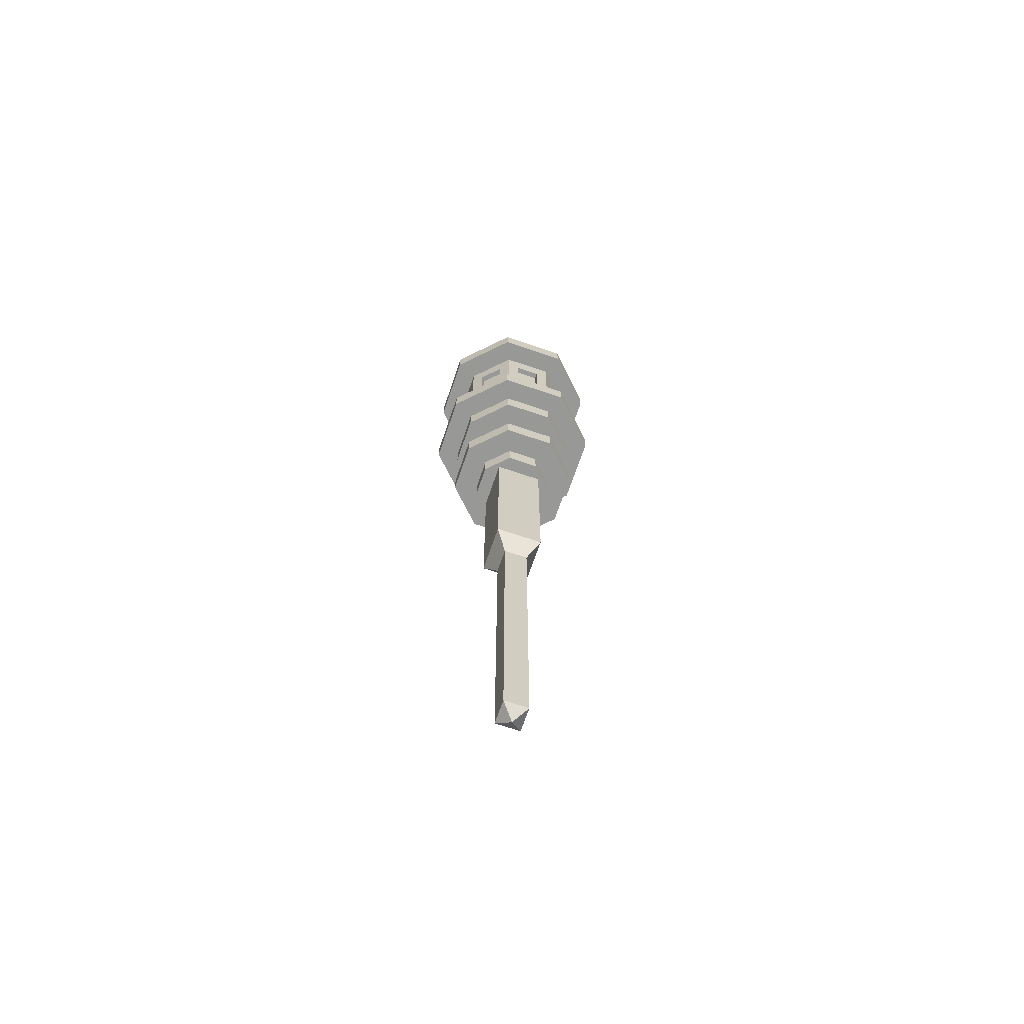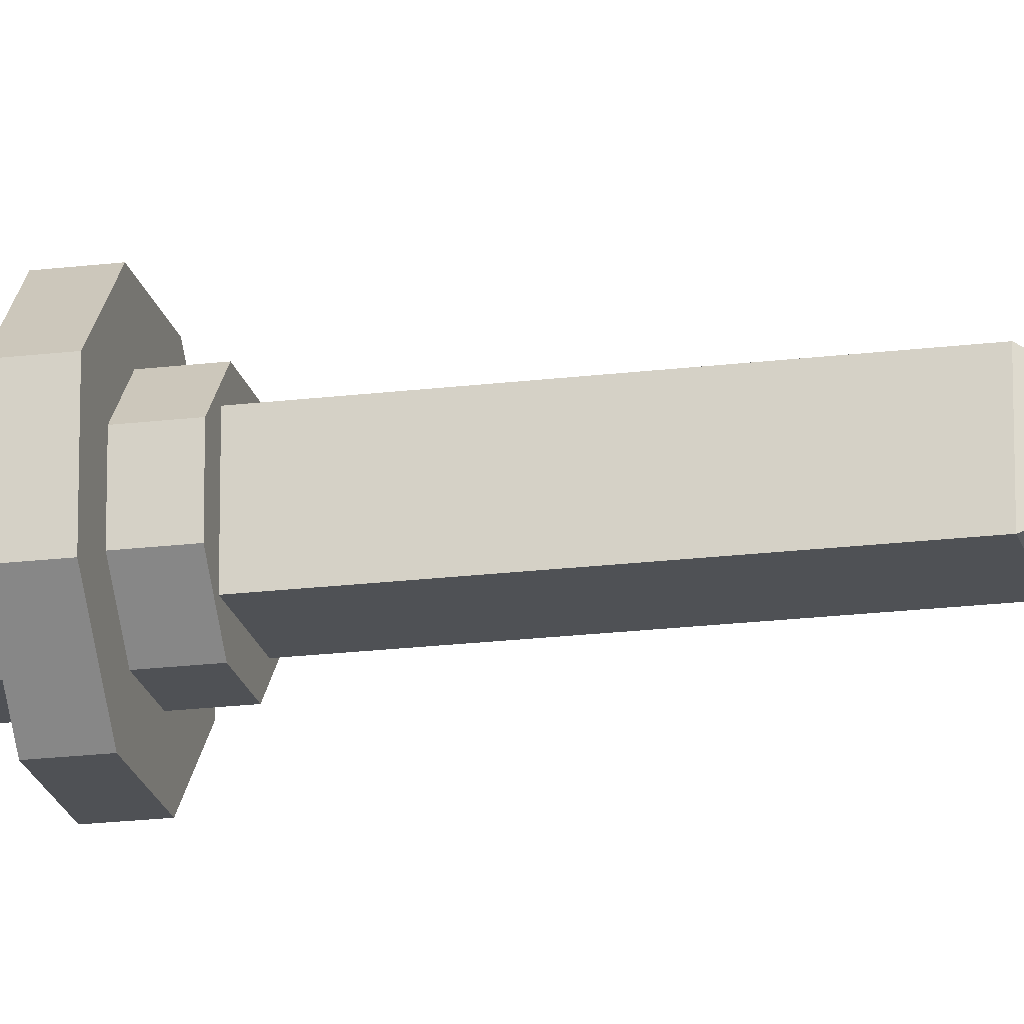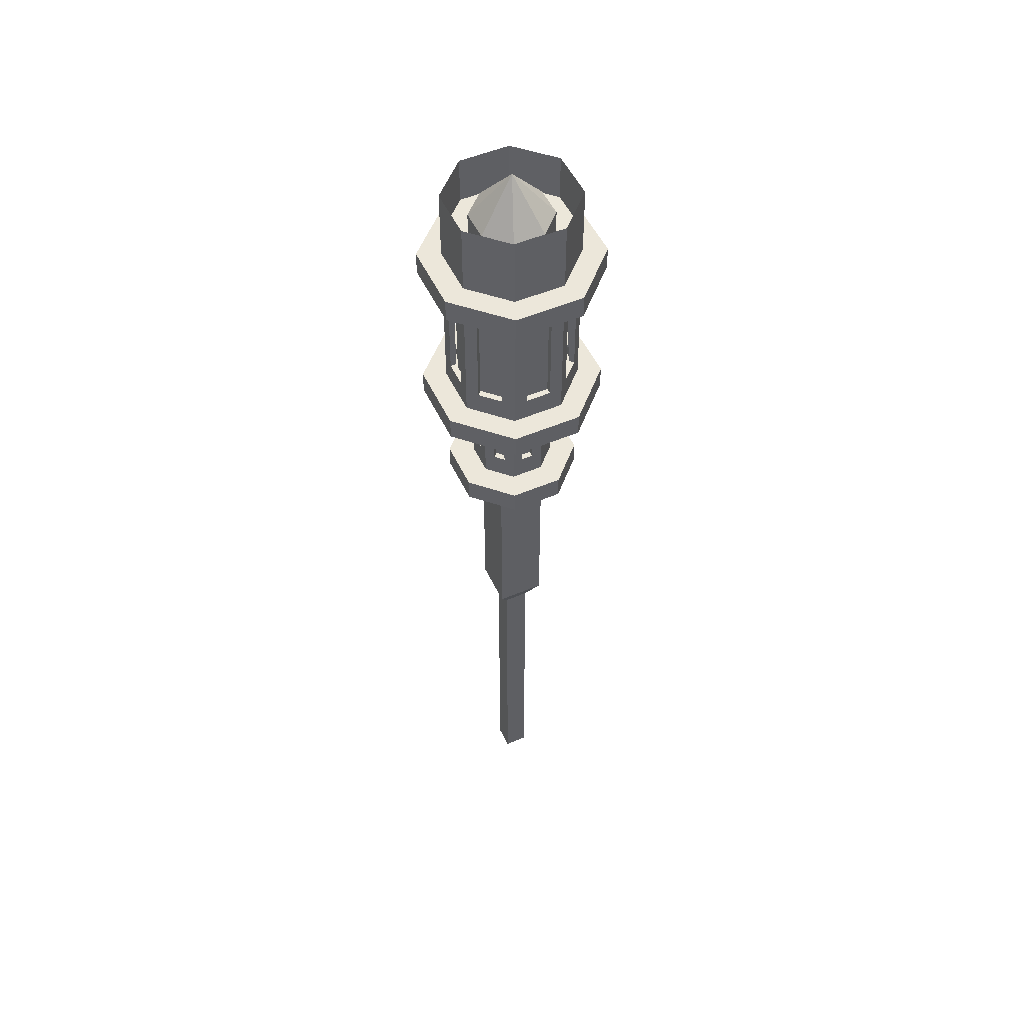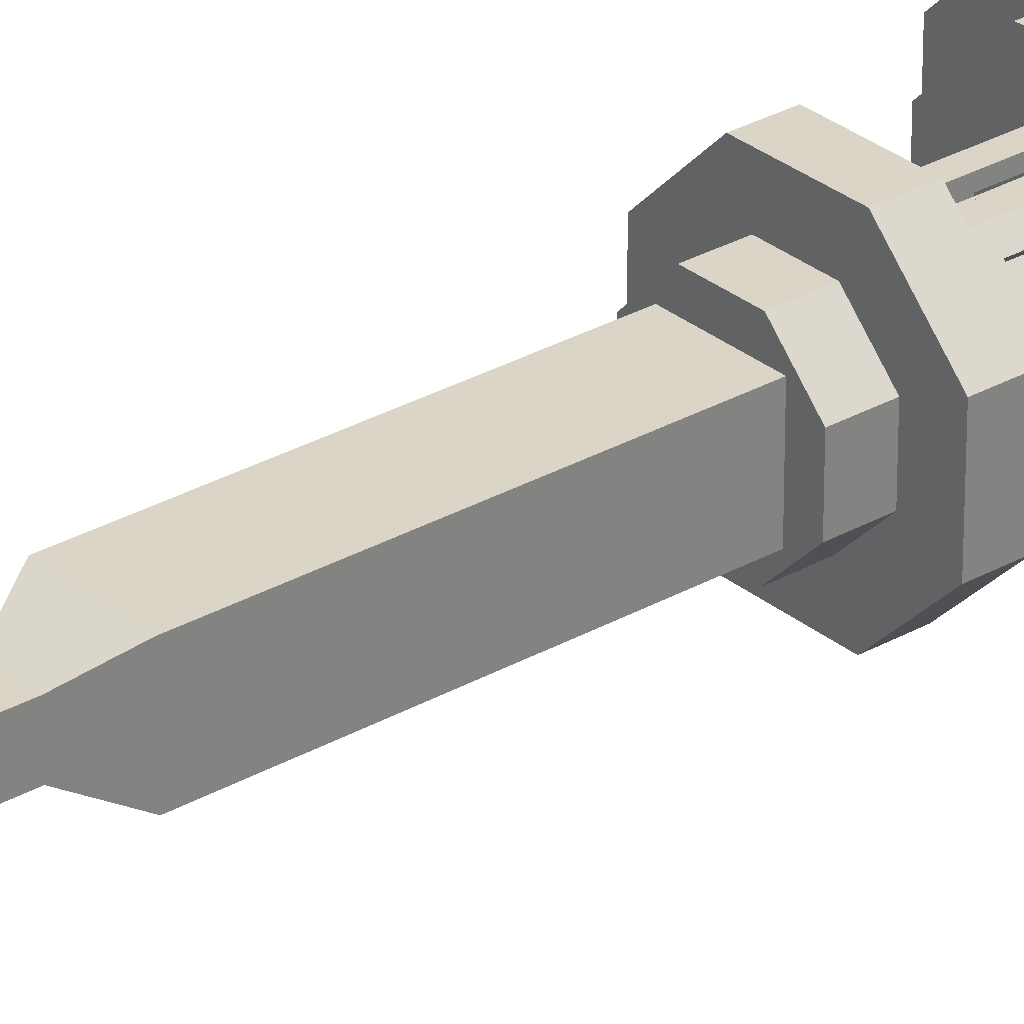
<metadata>
{"format":"obj","ext":"obj","renderer":"f3d","projection":"perspective","resolution":1024,"background":"white","views":[{"elev":-68.5,"azim":71.2,"up":"+Y"},{"elev":-19.8,"azim":-77.0,"up":"+Z"},{"elev":51.9,"azim":65.2,"up":"+Y"},{"elev":29.6,"azim":50.0,"up":"+Z"}]}
</metadata>
<code>
o STAFF_Cylinder.009
v 0.4586 1.812 0.4001
v 0.3376 1.812 0.5673
v 0.4327 1.812 0.6624
v 0.5673 1.812 0.6624
v 0.6624 1.812 0.5673
v 0.6624 1.812 0.4327
v 0.3376 1.812 0.4327
v 0.5673 1.812 0.3376
v 0.4327 1.812 0.3376
v 0.3376 1.875 0.4327
v 0.3376 1.875 0.5673
v 0.4327 1.875 0.6624
v 0.5673 1.875 0.3376
v 0.3376 2.562 0.5673
v 0.4327 1.625 0.3376
v 0.4327 2.562 0.6624
v 0.5673 1.625 0.6624
v 0.6624 1.625 0.5673
v 0.6624 1.625 0.4327
v 0.5414 1.625 0.4001
v 0.4001 1.625 0.4586
v 0.4586 1.625 0.5999
v 0.4327 1.875 0.3376
v 0.5673 1.625 0.3376
v 0.6624 1.875 0.4327
v 0.6624 1.875 0.5673
v 0.5673 1.875 0.6624
v 0.4327 1.625 0.6624
v 0.3376 1.625 0.5673
v 0.3376 1.625 0.4327
v 0.4327 1.562 0.3376
v 0.5673 1.562 0.3376
v 0.3376 1.562 0.4327
v 0.6624 1.562 0.4327
v 0.6624 1.562 0.5673
v 0.5673 1.562 0.6624
v 0.4327 1.562 0.6624
v 0.3376 1.562 0.5673
v 0.4586 1.562 0.4001
v 0.5414 1.562 0.4001
v 0.5999 1.562 0.4586
v 0.5999 1.562 0.5414
v 0.5414 1.562 0.5999
v 0.4586 1.562 0.5999
v 0.4001 1.562 0.5414
v 0.4001 1.562 0.4586
v 0.4586 1.5 0.4001
v 0.5414 1.5 0.4001
v 0.4001 1.5 0.4586
v 0.5999 1.5 0.4586
v 0.5999 1.5 0.5414
v 0.5414 1.5 0.5999
v 0.4586 1.5 0.5999
v 0.4001 1.5 0.5414
v 0.5414 1.812 0.5999
v 0.4586 1.812 0.5999
v 0.4001 1.812 0.4586
v 0.6624 2.562 0.4327
v 0.4327 2.562 0.3376
v 0.5673 1.938 0.6624
v 0.4327 1.938 0.6624
v 0.4327 1.938 0.3376
v 0.5673 1.938 0.3376
v 0.3376 1.938 0.5673
v 0.5414 2.5 0.4001
v 0.4001 2.5 0.4586
v 0.4586 2.5 0.5999
v 0.4001 2.5 0.5414
v 0.6624 1.938 0.5673
v 0.5999 2.5 0.5414
v 0.5414 2.5 0.5999
v 0.5912 1.875 0.2799
v 0.4088 1.875 0.2799
v 0.7201 1.875 0.4088
v 0.2799 1.875 0.4088
v 0.4088 1.875 0.7201
v 0.5912 1.875 0.7201
v 0.2799 1.938 0.4088
v 0.2799 1.875 0.5912
v 0.2799 1.938 0.5912
v 0.7201 1.875 0.5912
v 0.4088 1.938 0.7201
v 0.5912 1.938 0.7201
v 0.7201 1.938 0.5912
v 0.7201 1.938 0.4088
v 0.4088 1.938 0.2799
v 0.5912 1.938 0.2799
v 0.4586 2.5 0.4001
v 0.5999 2.5 0.4586
v 0.5 2.625 0.5
v 0.6624 1.938 0.4327
v 0.3376 1.938 0.4327
v 0.5414 2.438 0.5999
v 0.5999 2.438 0.5414
v 0.4586 2.438 0.4001
v 0.5999 2.438 0.4586
v 0.4586 2.438 0.5999
v 0.4001 2.438 0.5414
v 0.5673 2.312 0.3376
v 0.6624 2.312 0.4327
v 0.4001 2.438 0.4586
v 0.5414 2.438 0.4001
v 0.3376 2.312 0.5673
v 0.6624 2.438 0.4327
v 0.6624 2.312 0.5673
v 0.5673 2.438 0.3376
v 0.5673 2.375 0.3376
v 0.4327 2.375 0.3376
v 0.6624 2.375 0.4327
v 0.3376 2.375 0.4327
v 0.4327 2.375 0.6624
v 0.5673 2.375 0.6624
v 0.3376 2.375 0.5673
v 0.6624 2.375 0.5673
v 0.5912 2.312 0.2799
v 0.4088 2.312 0.2799
v 0.7201 2.312 0.4088
v 0.2799 2.312 0.4088
v 0.4088 2.312 0.7201
v 0.5912 2.312 0.7201
v 0.4088 2.375 0.2799
v 0.2799 2.375 0.4088
v 0.2799 2.312 0.5912
v 0.7201 2.312 0.5912
v 0.2799 2.375 0.5912
v 0.4088 2.375 0.7201
v 0.7201 2.375 0.4088
v 0.5912 2.375 0.2799
v 0.5912 2.375 0.7201
v 0.7201 2.375 0.5912
v 0.4586 1.688 0.5999
v 0.5414 1.688 0.5999
v 0.4001 1.688 0.4586
v 0.6624 2.562 0.5673
v 0.5673 2.562 0.6624
v 0.3376 2.562 0.4327
v 0.6624 2.438 0.5673
v 0.3376 2.438 0.5673
v 0.5673 2.438 0.6624
v 0.4327 2.438 0.6624
v 0.3376 2.438 0.4327
v 0.4327 2.438 0.3376
v 0.5673 2.562 0.3376
v 0.4327 2 0.6624
v 0.5673 2 0.6624
v 0.6624 2 0.4327
v 0.6624 2 0.5673
v 0.3376 2 0.5673
v 0.5 1.812 0.5
v 0.4327 2 0.3376
v 0.4327 2.25 0.3376
v 0.6624 2.25 0.4327
v 0.3376 2.25 0.4327
v 0.4327 2.25 0.6624
v 0.5673 2.25 0.6624
v 0.6624 2.25 0.5673
v 0.6624 2 0.4664
v 0.6624 2.25 0.5336
v 0.6624 2.25 0.4664
v 0.3376 2 0.4664
v 0.3376 2.25 0.5336
v 0.4087 2 0.3616
v 0.3611 2 0.4092
v 0.3611 2.25 0.4092
v 0.6386 2.25 0.4089
v 0.5336 2.25 0.3376
v 0.4089 2 0.6386
v 0.4089 2.25 0.6386
v 0.3614 2.25 0.5911
v 0.6384 2 0.5913
v 0.6384 2.25 0.5913
v 0.4664 2 0.6624
v 0.5336 2 0.6624
v 0.4664 2.25 0.6624
v 0.5336 2.25 0.6624
v 0.4001 1.812 0.5414
v 0.5414 1.812 0.4001
v 0.5999 1.812 0.4586
v 0.5999 1.812 0.5414
v 0.5999 1.688 0.4586
v 0.5414 1.688 0.4001
v 0.4586 1.688 0.4001
v 0.4001 1.688 0.5414
v 0.5999 1.688 0.5414
v 0.4001 1.812 0.5148
v 0.4001 1.812 0.4852
v 0.4001 1.688 0.4852
v 0.4001 1.688 0.5148
v 0.4398 1.812 0.5811
v 0.4189 1.812 0.5602
v 0.4189 1.688 0.5602
v 0.4398 1.688 0.5811
v 0.4189 1.812 0.4398
v 0.4398 1.812 0.4189
v 0.4398 1.688 0.4189
v 0.4189 1.688 0.4398
v 0.5602 1.812 0.4189
v 0.5811 1.812 0.4398
v 0.5811 1.688 0.4398
v 0.5602 1.688 0.4189
v 0.5999 1.812 0.4852
v 0.5999 1.812 0.5148
v 0.5999 1.688 0.5148
v 0.5999 1.688 0.4852
v 0.5811 1.812 0.5602
v 0.5602 1.812 0.5811
v 0.5602 1.688 0.5811
v 0.5811 1.688 0.5602
v 0.4851 1.812 0.4001
v 0.5146 1.812 0.4001
v 0.5146 1.688 0.4001
v 0.4851 1.688 0.4001
v 0.5148 1.812 0.5999
v 0.4852 1.812 0.5999
v 0.4852 1.688 0.5999
v 0.5148 1.688 0.5999
v 0.5 1.5 0.5
v 0.3532 2 0.5336
v 0.3532 2.25 0.5336
v 0.3532 2.25 0.4664
v 0.3532 2 0.4664
v 0.4197 2 0.3727
v 0.3722 2 0.4203
v 0.3722 2.25 0.4203
v 0.4197 2.25 0.3727
v 0.6276 2 0.42
v 0.58 2 0.3724
v 0.58 2.25 0.3724
v 0.6276 2.25 0.42
v 0.5336 2 0.3532
v 0.4664 2 0.3532
v 0.4664 2.25 0.3532
v 0.5336 2.25 0.3532
v 0.42 2 0.6276
v 0.42 2.25 0.6276
v 0.3724 2.25 0.58
v 0.3724 2 0.58
v 0.5798 2 0.6278
v 0.6274 2 0.5802
v 0.6274 2.25 0.5802
v 0.5798 2.25 0.6278
v 0.4664 2 0.6468
v 0.5336 2 0.6468
v 0.5336 2.25 0.6468
v 0.4664 2.25 0.6468
v 0.6468 2 0.5336
v 0.6468 2 0.4664
v 0.6468 2.25 0.4664
v 0.6468 2.25 0.5336
v 0.4157 1.688 0.4852
v 0.4157 1.688 0.5148
v 0.4157 1.812 0.5148
v 0.4157 1.812 0.4852
v 0.43 1.688 0.5491
v 0.4509 1.688 0.57
v 0.4509 1.812 0.57
v 0.43 1.812 0.5491
v 0.4509 1.688 0.43
v 0.43 1.688 0.4509
v 0.43 1.812 0.4509
v 0.4509 1.812 0.43
v 0.57 1.688 0.4509
v 0.5491 1.688 0.43
v 0.5491 1.812 0.43
v 0.57 1.812 0.4509
v 0.5843 1.688 0.5148
v 0.5843 1.688 0.4852
v 0.5843 1.812 0.4852
v 0.5843 1.812 0.5148
v 0.5491 1.688 0.57
v 0.57 1.688 0.5491
v 0.57 1.812 0.5491
v 0.5491 1.812 0.57
v 0.5146 1.688 0.4157
v 0.4851 1.688 0.4157
v 0.4851 1.812 0.4157
v 0.5146 1.812 0.4157
v 0.4852 1.812 0.5843
v 0.4852 1.688 0.5843
v 0.5148 1.688 0.5843
v 0.5148 1.812 0.5843
v 0.5673 2.25 0.3376
v 0.3376 2.25 0.5673
v 0.4327 2.312 0.3376
v 0.4327 1.812 0.3376
v 0.3376 2.312 0.4327
v 0.4327 2.312 0.6624
v 0.5673 2.312 0.6624
v 0.5673 1.812 0.3376
v 0.3376 1.812 0.4327
v 0.6624 1.812 0.4327
v 0.6624 1.812 0.5673
v 0.5673 1.812 0.6624
v 0.4327 1.812 0.6624
v 0.3376 1.812 0.5673
v 0.3376 2 0.4327
v 0.5673 2 0.3376
v 0.3376 2.25 0.4664
v 0.4664 2.25 0.3376
v 0.5911 2.25 0.3614
v 0.4087 2.25 0.3616
v 0.5911 2.25 0.6386
v 0.3376 2 0.5336
v 0.3614 2 0.5911
v 0.6386 2 0.4089
v 0.5911 2 0.3614
v 0.6624 2 0.5336
v 0.5911 2 0.6386
v 0.5336 2 0.3376
v 0.4664 2 0.3376
v 0.5414 1.625 0.5999
v 0.5999 1.625 0.4586
v 0.4586 1.625 0.4001
v 0.4001 1.625 0.5414
v 0.5999 1.625 0.5414
v 0.3376 2.562 0.5673
v 0.4327 2.562 0.6624
v 0.6624 2.562 0.4327
v 0.4327 2.562 0.3376
v 0.6624 2.438 0.4327
v 0.5673 2.438 0.3376
v 0.6624 2.562 0.5673
v 0.5673 2.562 0.6624
v 0.3376 2.562 0.4327
v 0.6624 2.438 0.5673
v 0.3376 2.438 0.5673
v 0.5673 2.438 0.6624
v 0.4327 2.438 0.6624
v 0.3376 2.438 0.4327
v 0.4327 2.438 0.3376
v 0.5673 2.562 0.3376
v 0.4688 0.0625 0.4688
v 0.4688 0.0625 0.5312
v 0.5312 0.0625 0.5312
v 0.4375 1 0.4375
v 0.4375 1 0.5625
v 0.5625 1 0.5625
v 0.5625 1 0.4375
v 0.4688 0.9375 0.5312
v 0.4688 0.9375 0.4688
v 0.5312 0.9375 0.4688
v 0.5312 0.9375 0.5312
v 0.5312 0.0625 0.4688
v 0.5 0.03125 0.5
v 0.5625 1.5 0.5625
v 0.5625 1.5 0.4375
v 0.4375 1.5 0.4375
v 0.4375 1.5 0.5625
v 0.571 1.812 0.5294
v 0.571 1.812 0.4706
v 0.5294 1.812 0.571
v 0.5294 1.812 0.429
v 0.4706 1.812 0.429
v 0.429 1.812 0.4706
v 0.429 1.812 0.5294
v 0.4706 1.812 0.571
v 0.4706 1.625 0.571
v 0.5294 1.625 0.571
v 0.429 1.625 0.5294
v 0.429 1.625 0.4706
v 0.4706 1.625 0.429
v 0.571 1.625 0.4706
v 0.5294 1.625 0.429
v 0.571 1.625 0.5294
v 0.5553 1.938 0.6335
v 0.6335 1.938 0.5553
v 0.4447 1.938 0.6335
v 0.3665 1.938 0.5553
v 0.5553 1.938 0.3665
v 0.4447 1.938 0.3665
v 0.6335 2.312 0.4447
v 0.5553 2.312 0.3665
v 0.6335 2.312 0.5553
v 0.4447 2.312 0.6335
v 0.5553 2.312 0.6335
v 0.4447 2.312 0.3665
v 0.3665 2.312 0.4447
v 0.6335 1.938 0.4447
v 0.3665 1.938 0.4447
v 0.3665 2.312 0.5553
f 66 68 90
f 140 16 14 138
f 137 134 135 139
f 106 143 58 104
f 104 58 134 137
f 139 135 16 140
f 18 17 36 35
f 12 11 2 3
f 24 15 313 20
f 15 30 21 313
f 30 29 314 21
f 29 28 22 314
f 28 17 311 22
f 17 18 315 311
f 18 19 312 315
f 19 24 20 312
f 61 64 80 82
f 92 62 86 78
f 11 12 76 79
f 26 27 4 5
f 10 23 9 7
f 25 26 5 6
f 27 12 3 4
f 11 10 7 2
f 23 13 8 9
f 13 25 6 8
f 43 44 53 52
f 24 19 34 32
f 15 24 32 31
f 29 30 33 38
f 17 28 37 36
f 19 18 35 34
f 30 15 31 33
f 28 29 38 37
f 31 32 40 39
f 32 34 41 40
f 34 35 42 41
f 35 36 43 42
f 36 37 44 43
f 37 38 45 44
f 38 33 46 45
f 33 31 39 46
f 137 104 96 94
f 41 42 51 50
f 46 39 47 49
f 44 45 54 53
f 42 43 52 51
f 40 41 50 48
f 39 40 48 47
f 45 46 49 54
f 60 61 82 83
f 138 14 136 141
f 10 11 79 75
f 91 69 84 85
f 12 27 77 76
f 69 60 83 84
f 79 76 82 80
f 75 79 80 78
f 76 77 83 82
f 72 73 86 87
f 81 74 85 84
f 74 72 87 85
f 73 75 78 86
f 77 81 84 83
f 63 91 85 87
f 13 23 73 72
f 64 92 78 80
f 62 63 87 86
f 26 25 74 81
f 25 13 72 74
f 23 10 75 73
f 27 26 81 77
f 141 136 59 142
f 112 114 137 139
f 101 98 68 66
f 62 150 310
f 114 109 104 137
f 97 93 71 67
f 64 148 303
f 94 96 89 70
f 63 297 306
f 95 101 66 88
f 111 112 139 140
f 98 97 67 68
f 104 106 102 96
f 106 142 95 102
f 142 141 101 95
f 141 138 98 101
f 89 65 90
f 65 88 90
f 111 113 125 126
f 71 70 90
f 107 109 127 128
f 113 110 122 125
f 287 288 120 119
f 61 144 167
f 138 140 97 98
f 92 296 163
f 69 147 170
f 91 146 157
f 140 139 93 97
f 60 145 173
f 139 137 94 93
f 108 110 141 142
f 113 111 140 138
f 109 107 106 104
f 93 94 70 71
f 110 113 138 141
f 107 108 142 106
f 102 95 88 65
f 96 102 65 89
f 108 107 128 121
f 68 67 90
f 284 286 118 116
f 88 66 90
f 70 89 90
f 103 287 119 123
f 100 99 115 117
f 67 71 90
f 119 120 129 126
f 116 118 122 121
f 123 119 126 125
f 117 115 128 127
f 124 117 127 130
f 120 124 130 129
f 115 116 121 128
f 118 123 125 122
f 110 108 121 122
f 105 100 117 124
f 112 111 126 129
f 288 105 124 120
f 109 114 130 127
f 99 284 116 115
f 114 112 129 130
f 286 103 123 118
f 142 59 143 106
f 285 289 149
f 289 291 149
f 291 292 149
f 292 293 149
f 293 294 149
f 294 295 149
f 295 290 149
f 290 285 149
f 310 150 151 299
f 306 297 282 300
f 173 145 155 175
f 170 147 156 171
f 163 296 153 164
f 303 148 283 161
f 167 144 154 168
f 157 146 152 159
f 147 307 158 156
f 296 160 298 153
f 150 162 301 151
f 146 305 165 152
f 297 309 166 282
f 148 304 169 283
f 145 308 302 155
f 144 172 174 154
f 205 208 184 179
f 213 216 132 55
f 189 192 131 56
f 185 188 183 176
f 193 196 133 57
f 209 212 182 1
f 197 200 181 177
f 201 204 180 178
f 57 133 187 186
f 176 183 191 190
f 1 182 195 194
f 178 180 199 198
f 179 184 203 202
f 55 132 207 206
f 177 181 211 210
f 56 131 215 214
f 47 48 217
f 48 50 217
f 50 51 217
f 51 52 217
f 52 53 217
f 53 54 217
f 54 49 217
f 49 47 217
f 161 219 218 303
f 298 220 219 161
f 160 221 220 298
f 303 218 221 160
f 163 223 222 162
f 164 224 223 163
f 301 225 224 164
f 162 222 225 301
f 306 227 226 305
f 300 228 227 306
f 165 229 228 300
f 305 226 229 165
f 310 231 230 309
f 299 232 231 310
f 166 233 232 299
f 309 230 233 166
f 168 235 234 167
f 169 236 235 168
f 304 237 236 169
f 167 234 237 304
f 170 239 238 308
f 171 240 239 170
f 302 241 240 171
f 308 238 241 302
f 173 243 242 172
f 175 244 243 173
f 174 245 244 175
f 172 242 245 174
f 157 247 246 307
f 159 248 247 157
f 158 249 248 159
f 307 246 249 158
f 188 251 250 187
f 185 252 251 188
f 187 250 253 186
f 192 255 254 191
f 189 256 255 192
f 191 254 257 190
f 196 259 258 195
f 193 260 259 196
f 195 258 261 194
f 200 263 262 199
f 197 264 263 200
f 199 262 265 198
f 204 267 266 203
f 201 268 267 204
f 203 266 269 202
f 208 271 270 207
f 205 272 271 208
f 207 270 273 206
f 212 275 274 211
f 209 276 275 212
f 211 274 277 210
f 215 279 278 214
f 216 280 279 215
f 213 281 280 216
f 299 151 284
f 171 156 105
f 159 152 100
f 161 283 103
f 300 282 99
f 168 154 287
f 164 153 286
f 175 155 288
f 103 286 298 161
f 287 174 175 288
f 164 286 284 301
f 165 300 99 100
f 168 287 103 169
f 105 158 159 100
f 152 165 100
f 166 299 284 99
f 153 298 286
f 283 169 103
f 282 166 99
f 62 92 163 162
f 167 304 64 61
f 91 63 306 305
f 151 301 284
f 69 91 157 307
f 156 158 105
f 144 61 172
f 148 64 304
f 288 302 171 105
f 296 92 160
f 150 62 162
f 303 160 92 64
f 297 63 309
f 146 91 305
f 61 60 173 172
f 147 69 307
f 63 62 310 309
f 145 60 308
f 60 69 170 308
f 154 174 287
f 155 302 288
f 191 183 314
f 131 192 22
f 181 200 20
f 208 207 311 315
f 215 131 22
f 192 191 314 22
f 133 196 21
f 203 184 315
f 187 133 21
f 216 215 22 311
f 204 203 315 312
f 188 187 21 314
f 199 180 312
f 180 204 312
f 200 199 312 20
f 211 181 20
f 184 208 315
f 195 182 313
f 207 132 311
f 212 211 20 313
f 183 188 314
f 196 195 313 21
f 132 216 311
f 182 212 313
f 328 326 316 317
f 325 327 323 322
f 321 320 318 331
f 320 325 322 318
f 327 328 317 323
f 326 329 324 316
f 329 330 319 324
f 330 321 331 319
f 344 343 334
f 340 335 338 341
f 341 338 337 342
f 339 336 335 340
f 342 337 336 339
f 334 342 339 333
f 339 340 332 333
f 341 342 334 343
f 344 332 343
f 344 333 332
f 344 334 333
f 340 341 343 332
f 335 347 346 338
f 336 348 347 335
f 337 345 348 336
f 338 346 345 337
f 363 361 353 352
f 358 364 349 351
f 357 358 351 356
f 364 362 350 349
f 360 359 355 354
f 362 363 352 350
f 359 357 356 355
f 361 360 354 353
f 365 375 374 367
f 367 374 380 368
f 368 380 377 379
f 379 377 376 370
f 370 376 372 369
f 369 372 371 378
f 378 371 373 366
f 366 373 375 365

</code>
